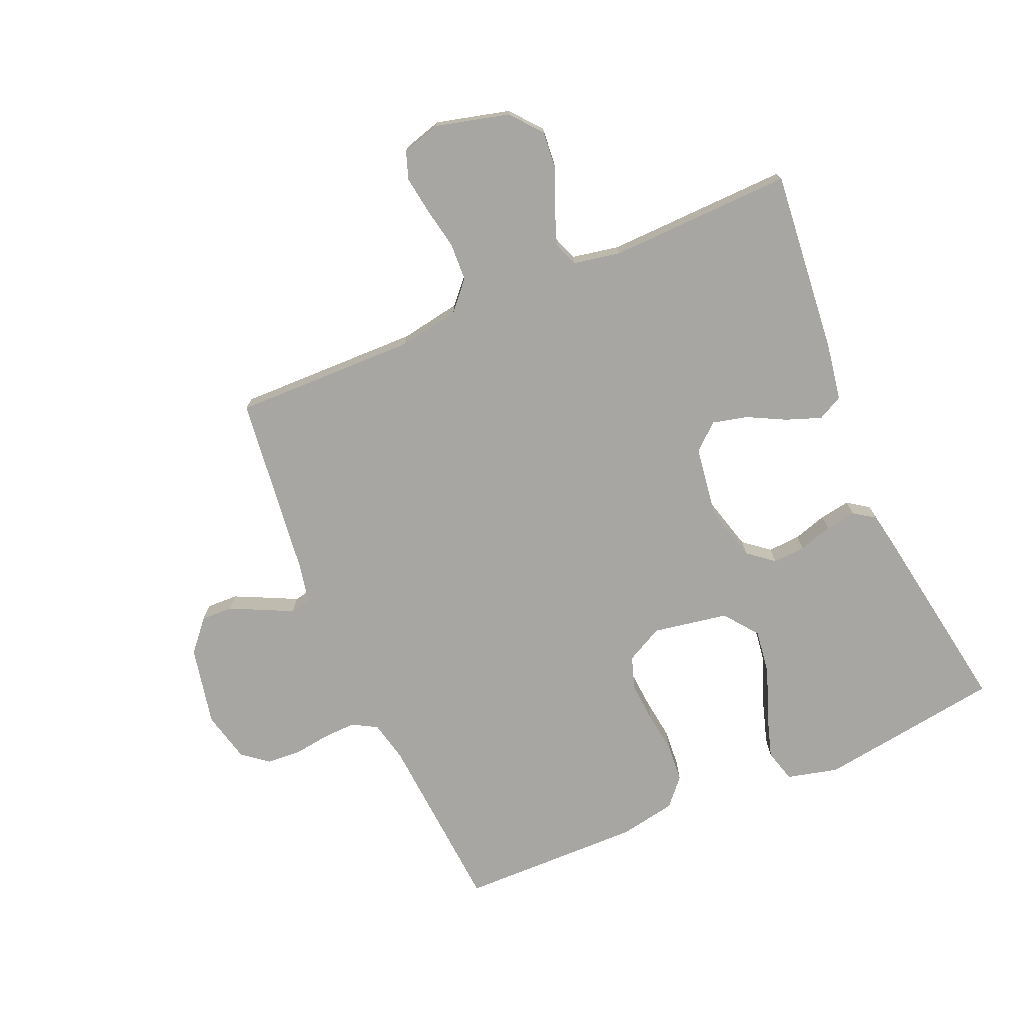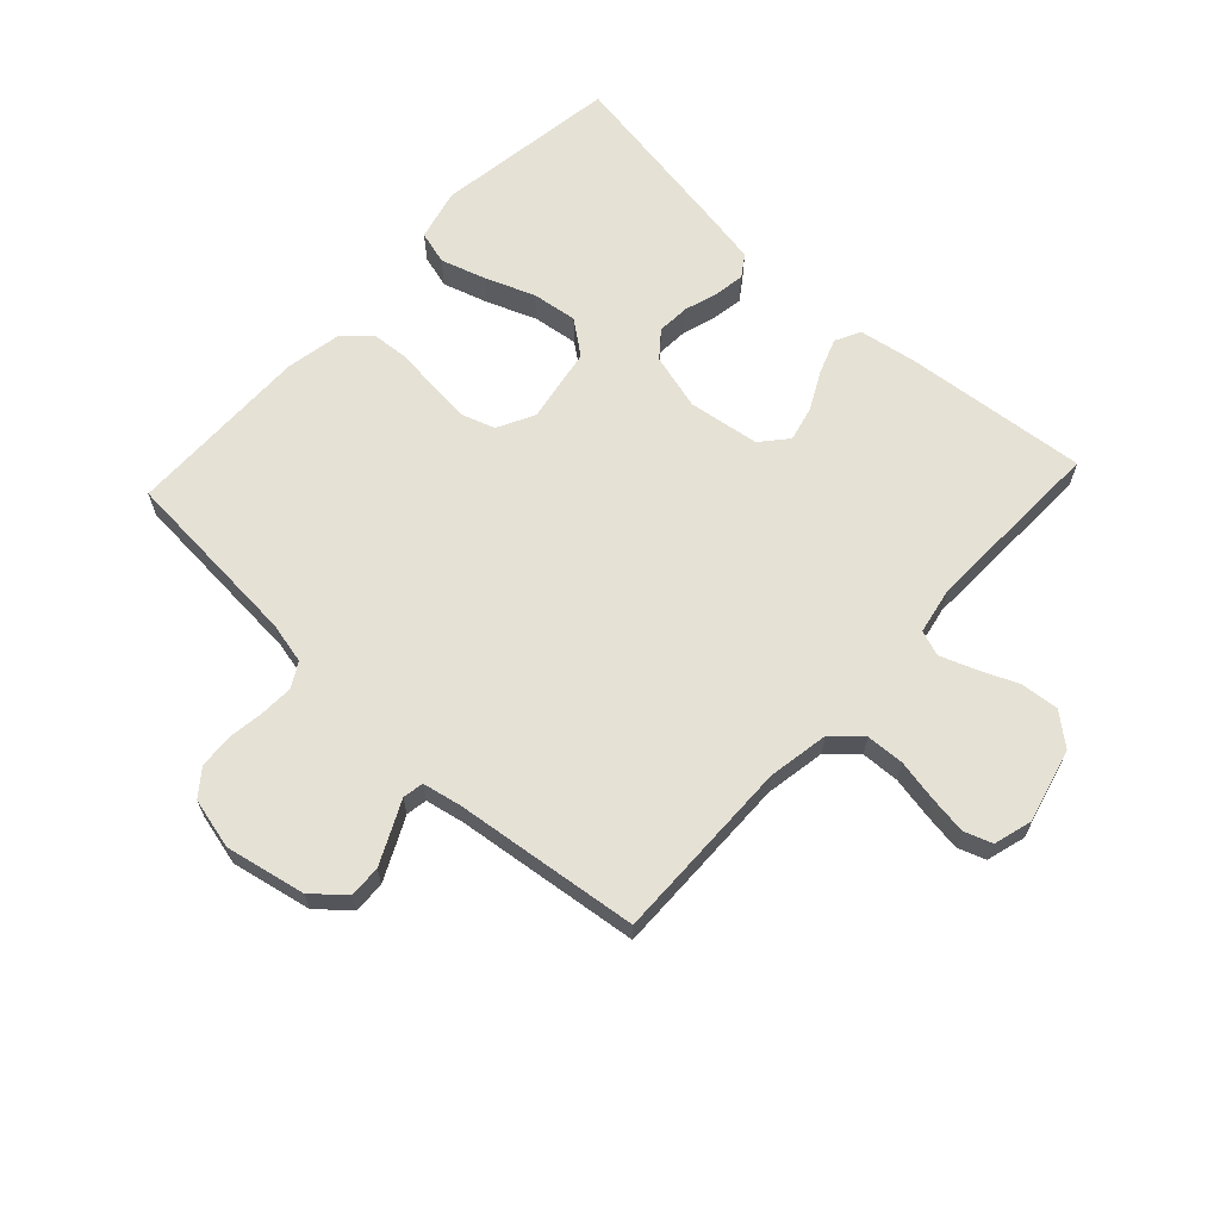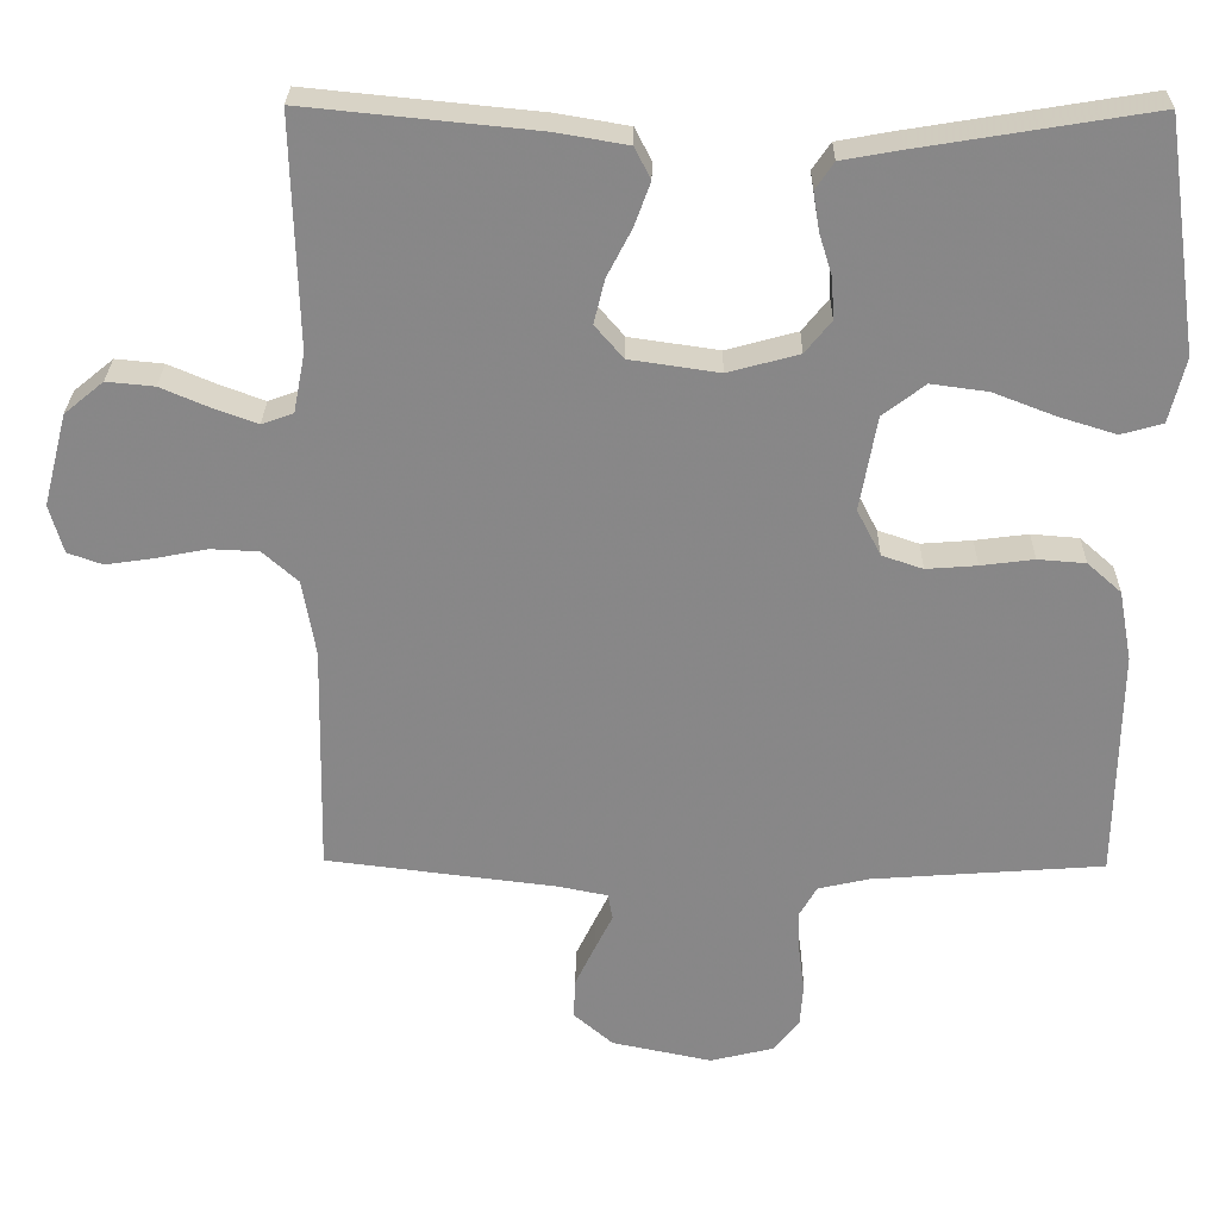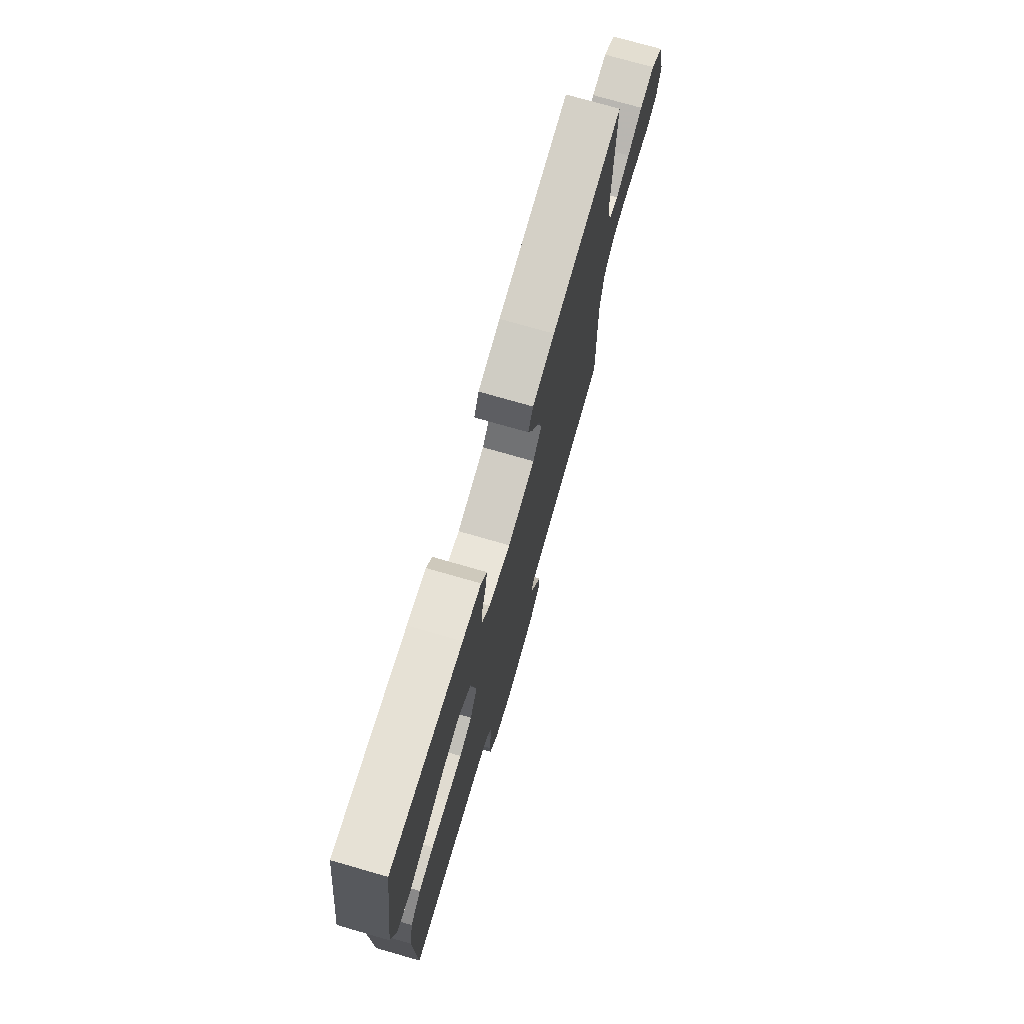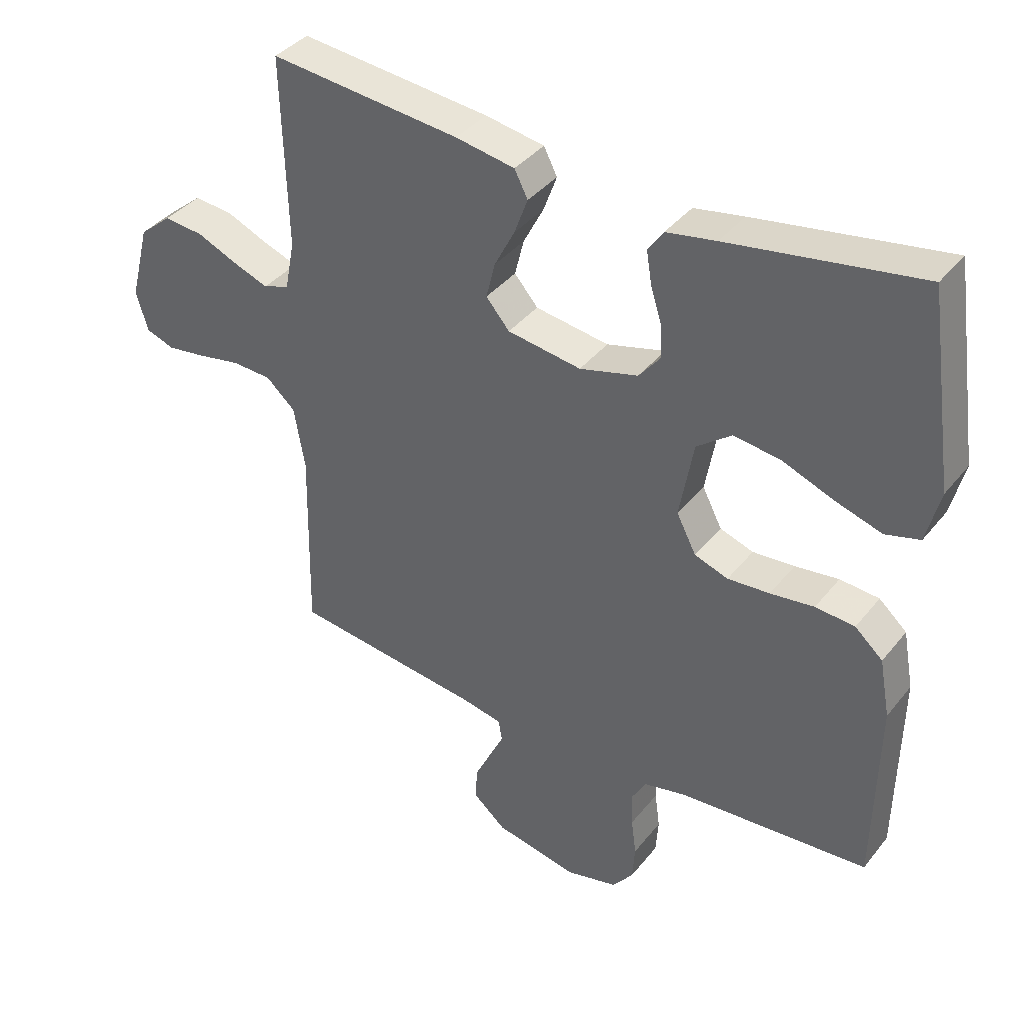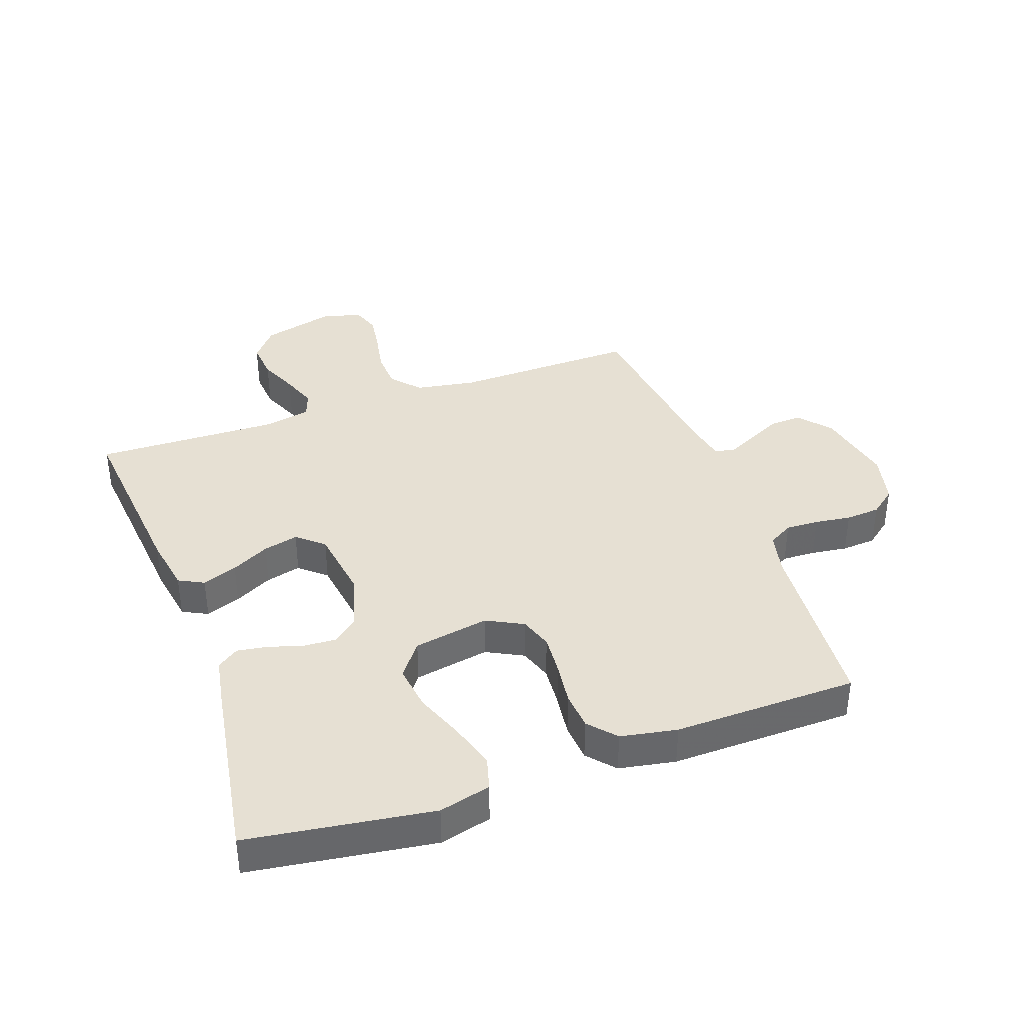
<metadata>
{"format":"obj","ext":"obj","renderer":"f3d","projection":"perspective","resolution":1024,"background":"white","views":[{"elev":-74.2,"azim":-66.6,"up":"+Y"},{"elev":65.0,"azim":-137.1,"up":"+Y"},{"elev":27.3,"azim":0.8,"up":"+Z"},{"elev":74.3,"azim":106.1,"up":"+Z"},{"elev":38.5,"azim":34.1,"up":"+Z"},{"elev":38.4,"azim":70.4,"up":"+Y"}]}
</metadata>
<code>
v -0.5 0.07 0.5
v -0.2 0.07 0.47
v -0.107 0.07 0.454
v -0.086 0.07 0.413
v -0.107 0.07 0.356
v -0.139 0.07 0.294
v -0.153 0.07 0.237
v -0.116 0.07 0.194
v 0 0.07 0.177
v 0.092 0.07 0.202
v 0.126 0.07 0.244
v 0.123 0.07 0.297
v 0.106 0.07 0.352
v 0.098 0.07 0.402
v 0.122 0.07 0.437
v 0.2 0.07 0.451
v 0.5 0.07 0.5
v 0.543 0.07 0.2
v 0.522 0.07 0.116
v 0.468 0.07 0.101
v 0.394 0.07 0.124
v 0.314 0.07 0.155
v 0.24 0.07 0.165
v 0.185 0.07 0.123
v 0.163 0.07 0
v 0.194 0.07 -0.06
v 0.247 0.07 -0.078
v 0.313 0.07 -0.073
v 0.382 0.07 -0.064
v 0.444 0.07 -0.069
v 0.488 0.07 -0.108
v 0.505 0.07 -0.2
v 0.5 0.07 -0.5
v 0.2 0.07 -0.522
v 0.133 0.07 -0.537
v 0.11 0.07 -0.577
v 0.112 0.07 -0.631
v 0.12 0.07 -0.69
v 0.116 0.07 -0.746
v 0.083 0.07 -0.788
v 0 0.07 -0.808
v -0.13 0.07 -0.781
v -0.181 0.07 -0.737
v -0.179 0.07 -0.685
v -0.153 0.07 -0.631
v -0.13 0.07 -0.584
v -0.136 0.07 -0.55
v -0.2 0.07 -0.537
v -0.5 0.07 -0.5
v -0.494 0.07 -0.2
v -0.511 0.07 -0.101
v -0.557 0.07 -0.06
v -0.619 0.07 -0.057
v -0.687 0.07 -0.07
v -0.749 0.07 -0.079
v -0.794 0.07 -0.063
v -0.812 0.07 0
v -0.781 0.07 0.12
v -0.73 0.07 0.162
v -0.668 0.07 0.156
v -0.605 0.07 0.129
v -0.548 0.07 0.108
v -0.507 0.07 0.123
v -0.492 0.07 0.2
v -0.5 0 0.5
v -0.2 0 0.47
v -0.107 0 0.454
v -0.086 0 0.413
v -0.107 0 0.356
v -0.139 0 0.294
v -0.153 0 0.237
v -0.116 0 0.194
v 0 0 0.177
v 0.092 0 0.202
v 0.126 0 0.244
v 0.123 0 0.297
v 0.106 0 0.352
v 0.098 0 0.402
v 0.122 0 0.437
v 0.2 0 0.451
v 0.5 0 0.5
v 0.543 0 0.2
v 0.522 0 0.116
v 0.468 0 0.101
v 0.394 0 0.124
v 0.314 0 0.155
v 0.24 0 0.165
v 0.185 0 0.123
v 0.163 0 0
v 0.194 0 -0.06
v 0.247 0 -0.078
v 0.313 0 -0.073
v 0.382 0 -0.064
v 0.444 0 -0.069
v 0.488 0 -0.108
v 0.505 0 -0.2
v 0.5 0 -0.5
v 0.2 0 -0.522
v 0.133 0 -0.537
v 0.11 0 -0.577
v 0.112 0 -0.631
v 0.12 0 -0.69
v 0.116 0 -0.746
v 0.083 0 -0.788
v 0 0 -0.808
v -0.13 0 -0.781
v -0.181 0 -0.737
v -0.179 0 -0.685
v -0.153 0 -0.631
v -0.13 0 -0.584
v -0.136 0 -0.55
v -0.2 0 -0.537
v -0.5 0 -0.5
v -0.494 0 -0.2
v -0.511 0 -0.101
v -0.557 0 -0.06
v -0.619 0 -0.057
v -0.687 0 -0.07
v -0.749 0 -0.079
v -0.794 0 -0.063
v -0.812 0 0
v -0.781 0 0.12
v -0.73 0 0.162
v -0.668 0 0.156
v -0.605 0 0.129
v -0.548 0 0.108
v -0.507 0 0.123
v -0.492 0 0.2
f 58 59 60 61
f 58 61 62
f 57 58 62
f 56 57 62 63
f 53 54 55 56
f 48 49 50
f 47 48 50 51
f 43 44 45 46
f 41 42 43 46
f 41 46 47
f 40 41 47
f 37 38 39 40
f 36 37 40 47
f 35 36 47 51
f 31 32 33 34
f 28 29 30 31
f 27 28 31 34
f 26 27 34 35
f 19 20 21 22
f 17 18 19 22
f 17 22 23
f 16 17 23 24
f 12 13 14 15
f 11 12 15 16
f 3 4 5 6
f 3 6 7
f 64 1 2 3
f 63 64 3 7
f 53 56 63 7
f 26 35 51 52
f 25 26 52 53
f 11 16 24 25
f 10 11 25
f 9 10 25 53
f 8 9 53
f 7 8 53
f 125 124 123 122
f 126 125 122
f 126 122 121
f 127 126 121 120
f 120 119 118 117
f 114 113 112
f 115 114 112 111
f 110 109 108 107
f 110 107 106 105
f 111 110 105
f 111 105 104
f 104 103 102 101
f 111 104 101 100
f 115 111 100 99
f 98 97 96 95
f 95 94 93 92
f 98 95 92 91
f 99 98 91 90
f 86 85 84 83
f 86 83 82 81
f 87 86 81
f 88 87 81 80
f 79 78 77 76
f 80 79 76 75
f 70 69 68 67
f 71 70 67
f 67 66 65 128
f 71 67 128 127
f 71 127 120 117
f 116 115 99 90
f 117 116 90 89
f 89 88 80 75
f 89 75 74
f 117 89 74 73
f 117 73 72
f 117 72 71
f 1 65 66 2
f 2 66 67 3
f 3 67 68 4
f 4 68 69 5
f 5 69 70 6
f 6 70 71 7
f 7 71 72 8
f 8 72 73 9
f 9 73 74 10
f 10 74 75 11
f 11 75 76 12
f 12 76 77 13
f 13 77 78 14
f 14 78 79 15
f 15 79 80 16
f 16 80 81 17
f 17 81 82 18
f 18 82 83 19
f 19 83 84 20
f 20 84 85 21
f 21 85 86 22
f 22 86 87 23
f 23 87 88 24
f 24 88 89 25
f 25 89 90 26
f 26 90 91 27
f 27 91 92 28
f 28 92 93 29
f 29 93 94 30
f 30 94 95 31
f 31 95 96 32
f 32 96 97 33
f 33 97 98 34
f 34 98 99 35
f 35 99 100 36
f 36 100 101 37
f 37 101 102 38
f 38 102 103 39
f 39 103 104 40
f 40 104 105 41
f 41 105 106 42
f 42 106 107 43
f 43 107 108 44
f 44 108 109 45
f 45 109 110 46
f 46 110 111 47
f 47 111 112 48
f 48 112 113 49
f 49 113 114 50
f 50 114 115 51
f 51 115 116 52
f 52 116 117 53
f 53 117 118 54
f 54 118 119 55
f 55 119 120 56
f 56 120 121 57
f 57 121 122 58
f 58 122 123 59
f 59 123 124 60
f 60 124 125 61
f 61 125 126 62
f 62 126 127 63
f 63 127 128 64
f 64 128 65 1

</code>
